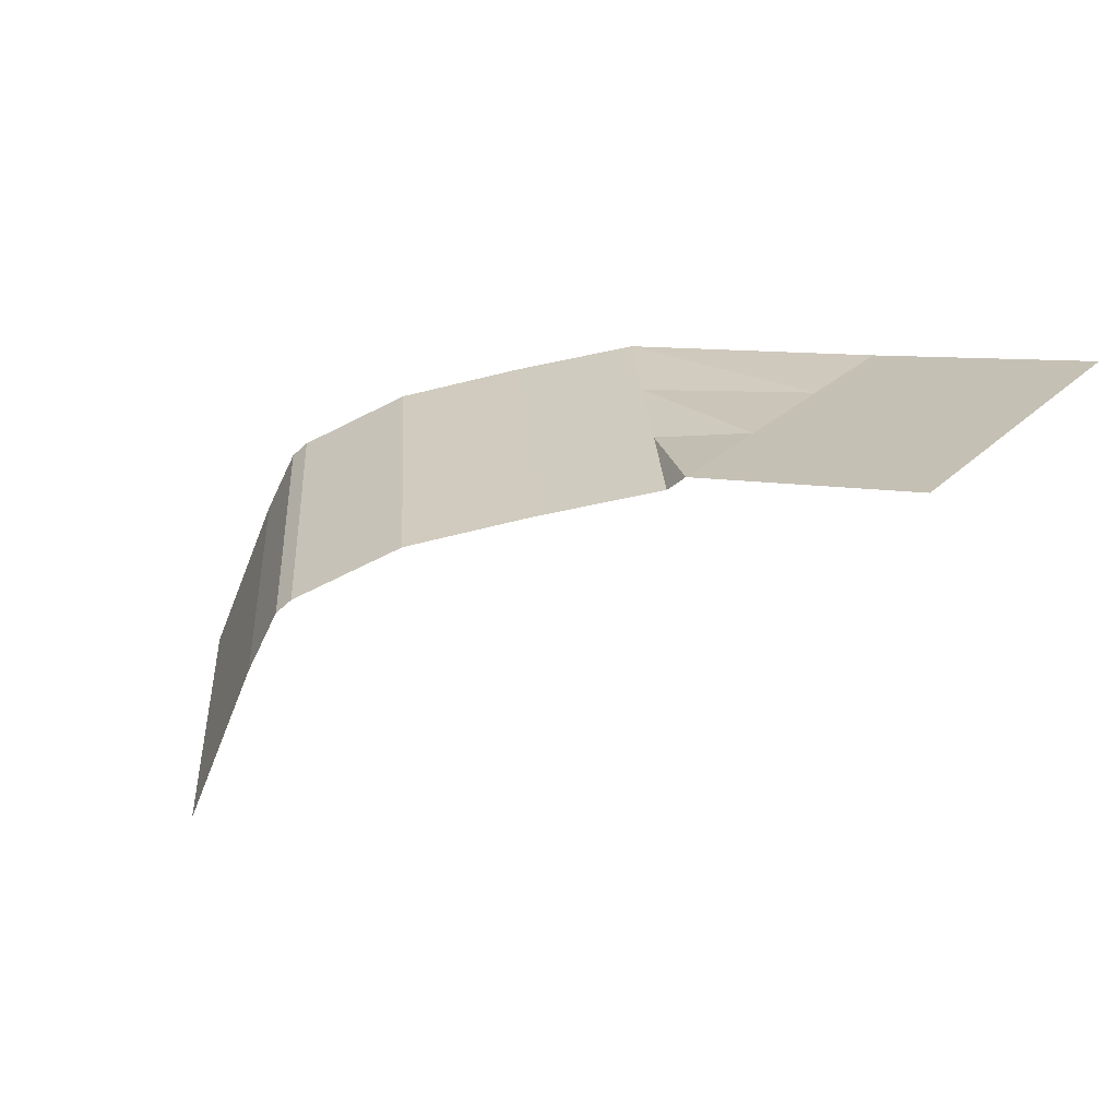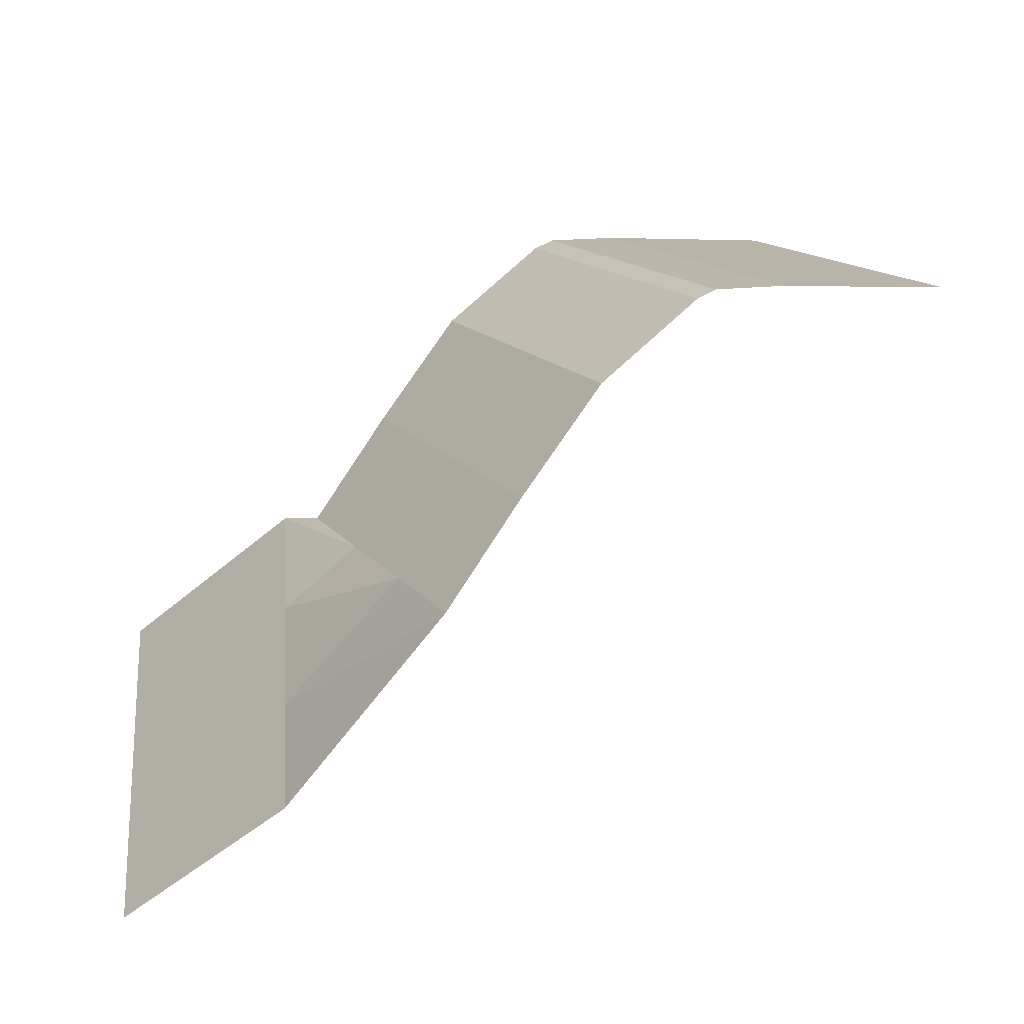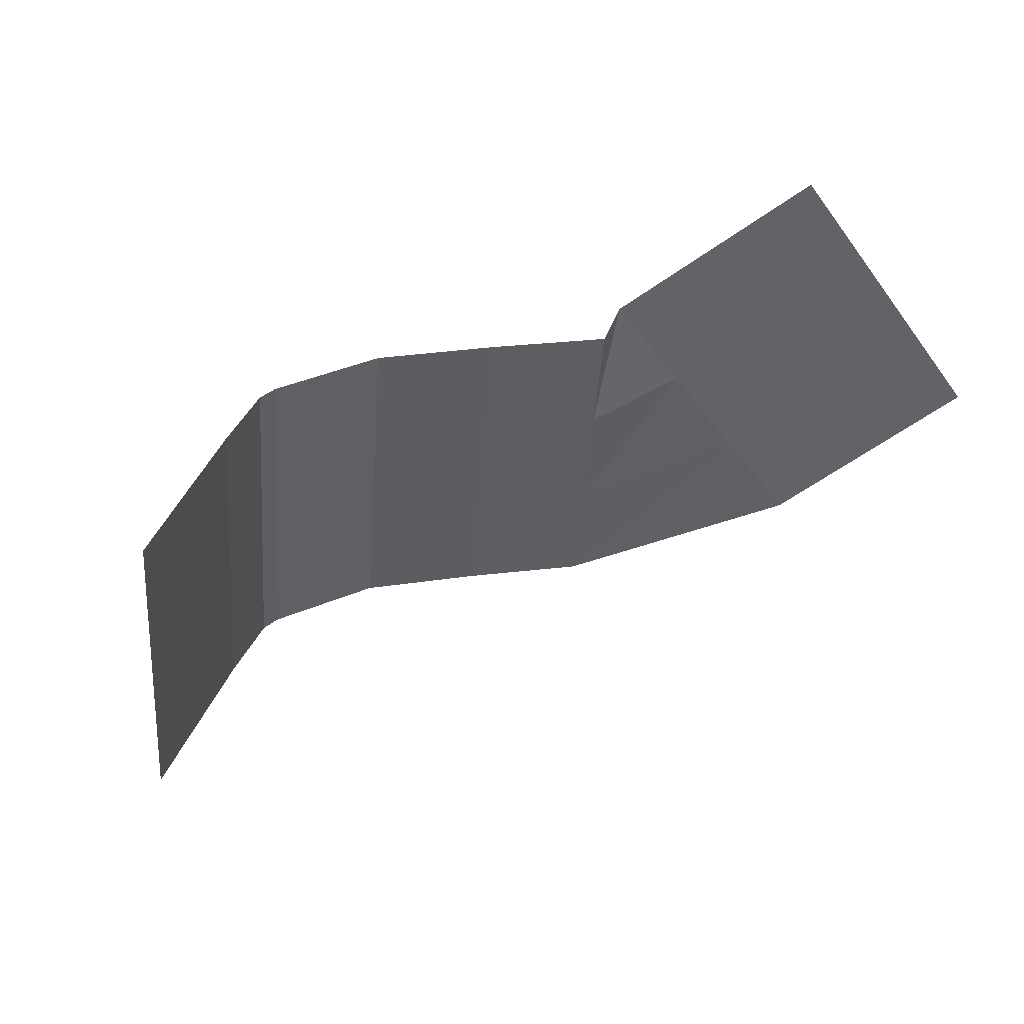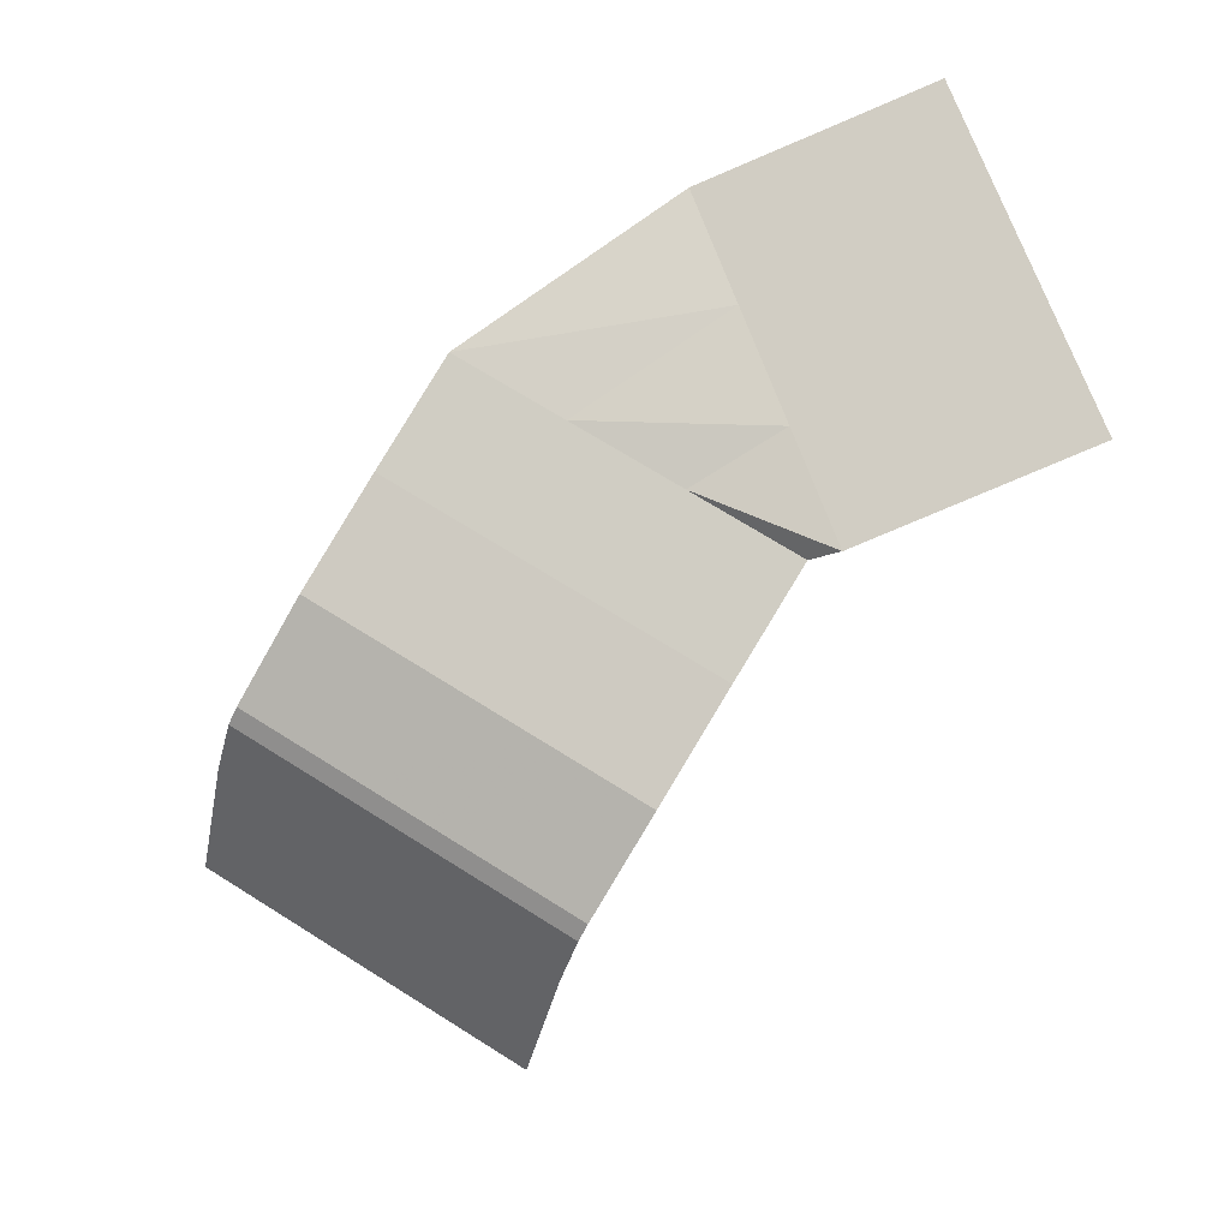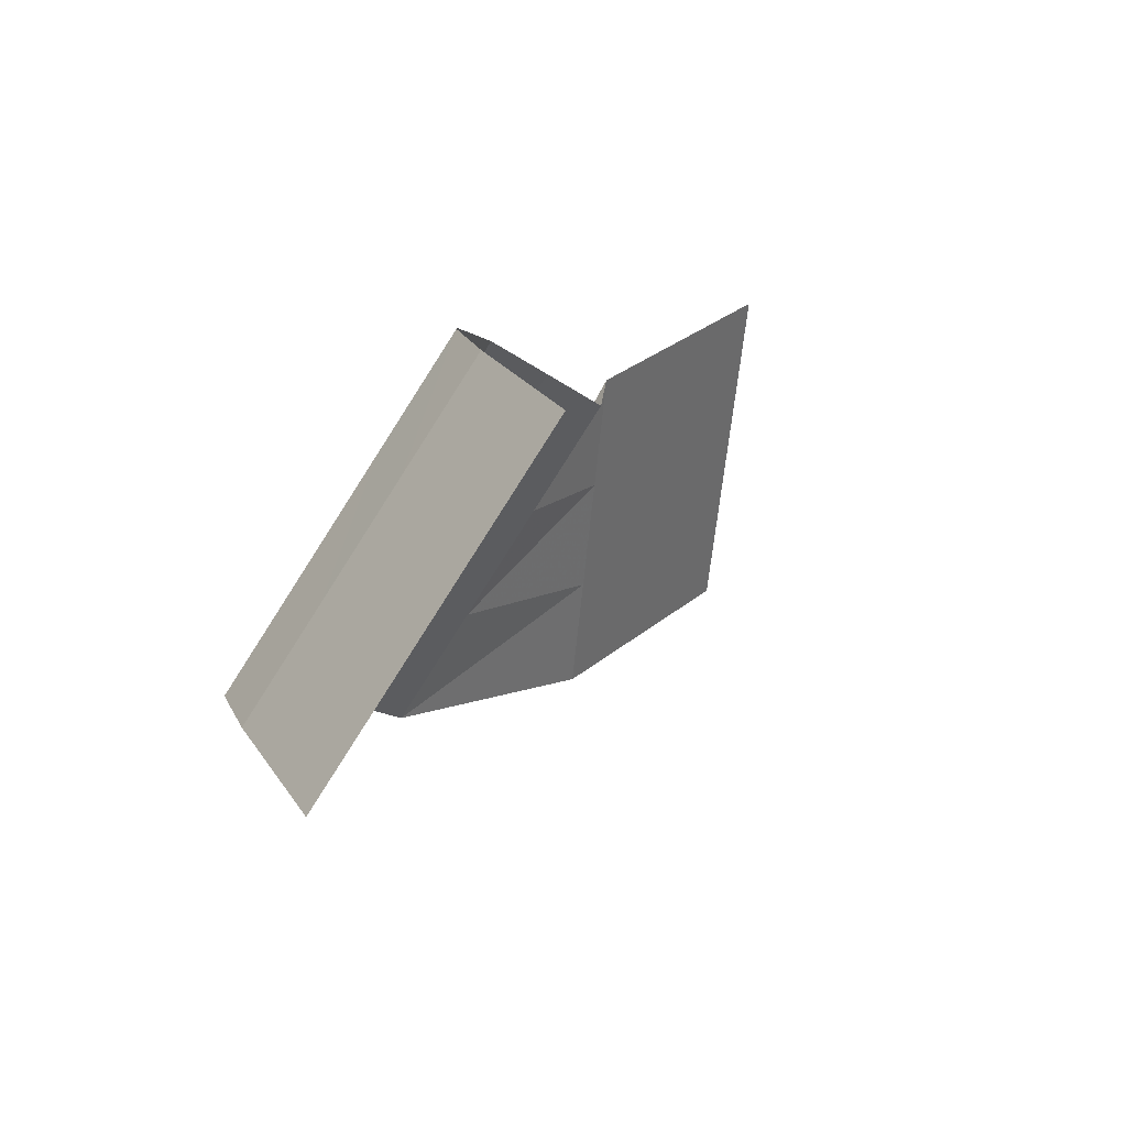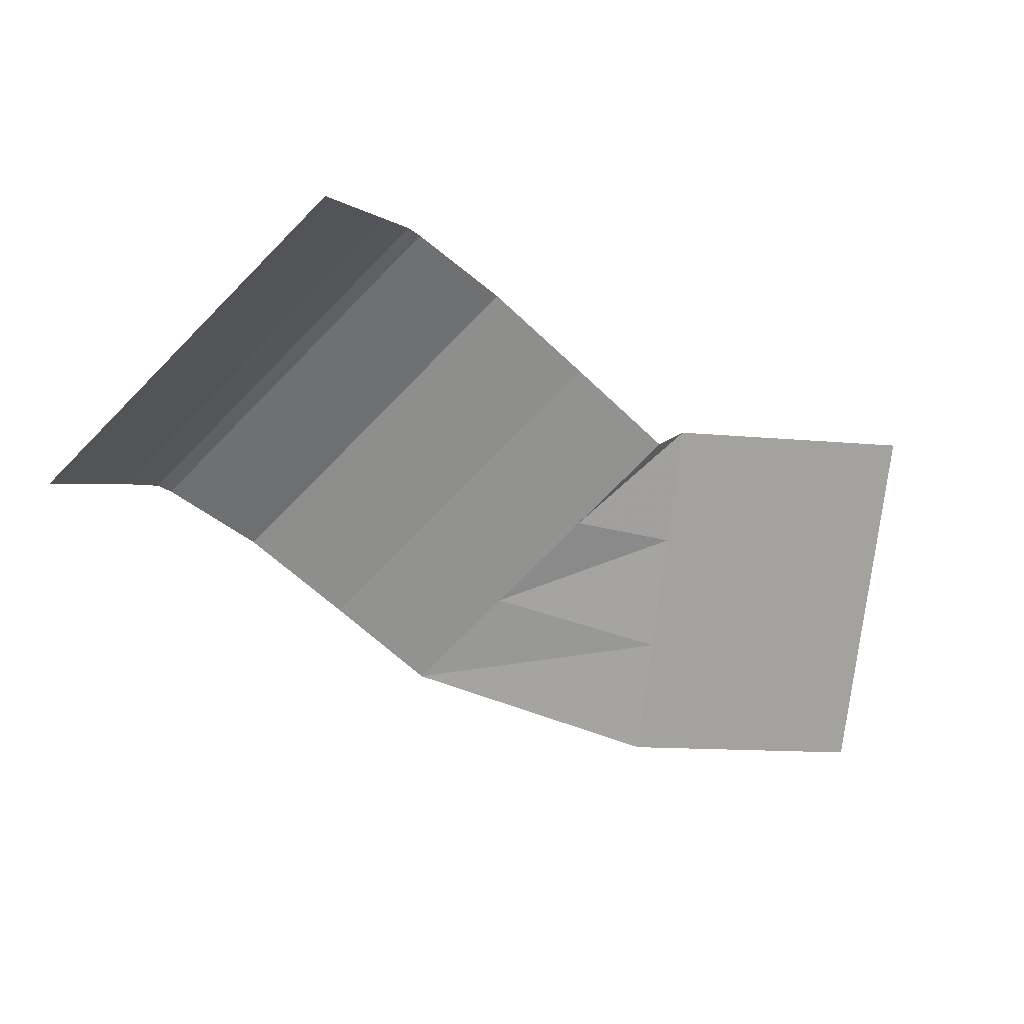
<metadata>
{"format":"obj","ext":"obj","renderer":"f3d","projection":"perspective","resolution":1024,"background":"white","views":[{"elev":26.4,"azim":-138.9,"up":"+Z"},{"elev":-36.4,"azim":56.0,"up":"+Y"},{"elev":-44.2,"azim":-139.7,"up":"+Z"},{"elev":71.7,"azim":166.5,"up":"+Z"},{"elev":37.7,"azim":140.2,"up":"+Y"},{"elev":16.3,"azim":178.5,"up":"+Y"}]}
</metadata>
<code>
v -1.371e+04 437.1 65.85
v -1.371e+04 442.9 64.23
v -1.37e+04 448.8 62.33
v -1.37e+04 453.6 58.69
v -1.371e+04 431.1 65.85
v -1.37e+04 437 64.23
v -1.37e+04 442.8 62.33
v -1.369e+04 447.7 58.69
v -1.37e+04 425.2 65.85
v -1.37e+04 431 64.23
v -1.369e+04 436.9 62.33
v -1.369e+04 441.7 58.69
v -1.37e+04 419.3 65.85
v -1.369e+04 425.1 64.23
v -1.368e+04 430.9 62.33
v -1.368e+04 435.8 58.69
v -1.373e+04 435.6 70.61
v -1.372e+04 436.6 69.02
v -1.372e+04 437.5 67.43
v -1.373e+04 427.3 70.61
v -1.372e+04 428.3 69.02
v -1.371e+04 429.3 67.43
v -1.373e+04 419.1 70.61
v -1.372e+04 420 69.02
v -1.371e+04 421 67.43
v -1.373e+04 410.8 70.61
v -1.372e+04 411.8 69.02
v -1.371e+04 412.7 67.43
v -1.37e+04 454.3 57.75
v -1.369e+04 455.6 53.51
v -1.369e+04 458.7 42.49
v -1.369e+04 448.4 57.75
v -1.369e+04 449.7 53.51
v -1.369e+04 452.8 42.49
v -1.368e+04 442.4 57.75
v -1.368e+04 443.7 53.51
v -1.368e+04 446.8 42.49
v -1.368e+04 436.5 57.75
v -1.368e+04 437.8 53.51
v -1.367e+04 440.9 42.49
f 1 2 6
f 1 6 5
f 2 3 7
f 2 7 6
f 3 4 8
f 3 8 7
f 5 6 10
f 5 10 9
f 6 7 11
f 6 11 10
f 7 8 12
f 7 12 11
f 9 10 14
f 9 14 13
f 10 11 15
f 10 15 14
f 11 12 16
f 11 16 15
f 17 18 21
f 17 21 20
f 18 19 22
f 18 22 21
f 19 1 5
f 19 5 22
f 20 21 24
f 20 24 23
f 21 22 25
f 21 25 24
f 22 5 9
f 22 9 25
f 23 24 27
f 23 27 26
f 24 25 28
f 24 28 27
f 25 9 13
f 25 13 28
f 4 29 32
f 4 32 8
f 29 30 33
f 29 33 32
f 30 31 34
f 30 34 33
f 8 32 35
f 8 35 12
f 32 33 36
f 32 36 35
f 33 34 37
f 33 37 36
f 12 35 38
f 12 38 16
f 35 36 39
f 35 39 38
f 36 37 40
f 36 40 39

</code>
